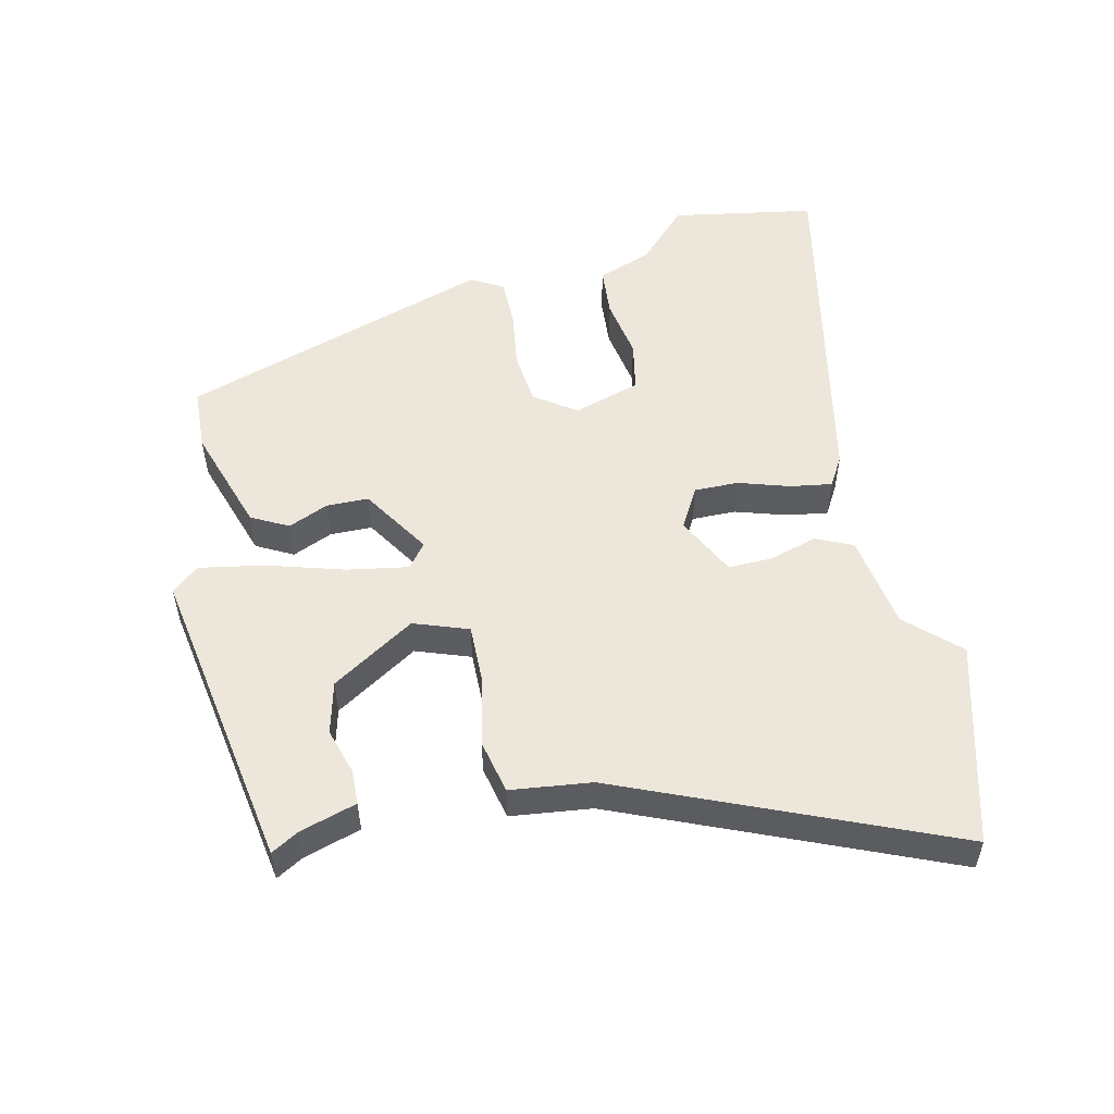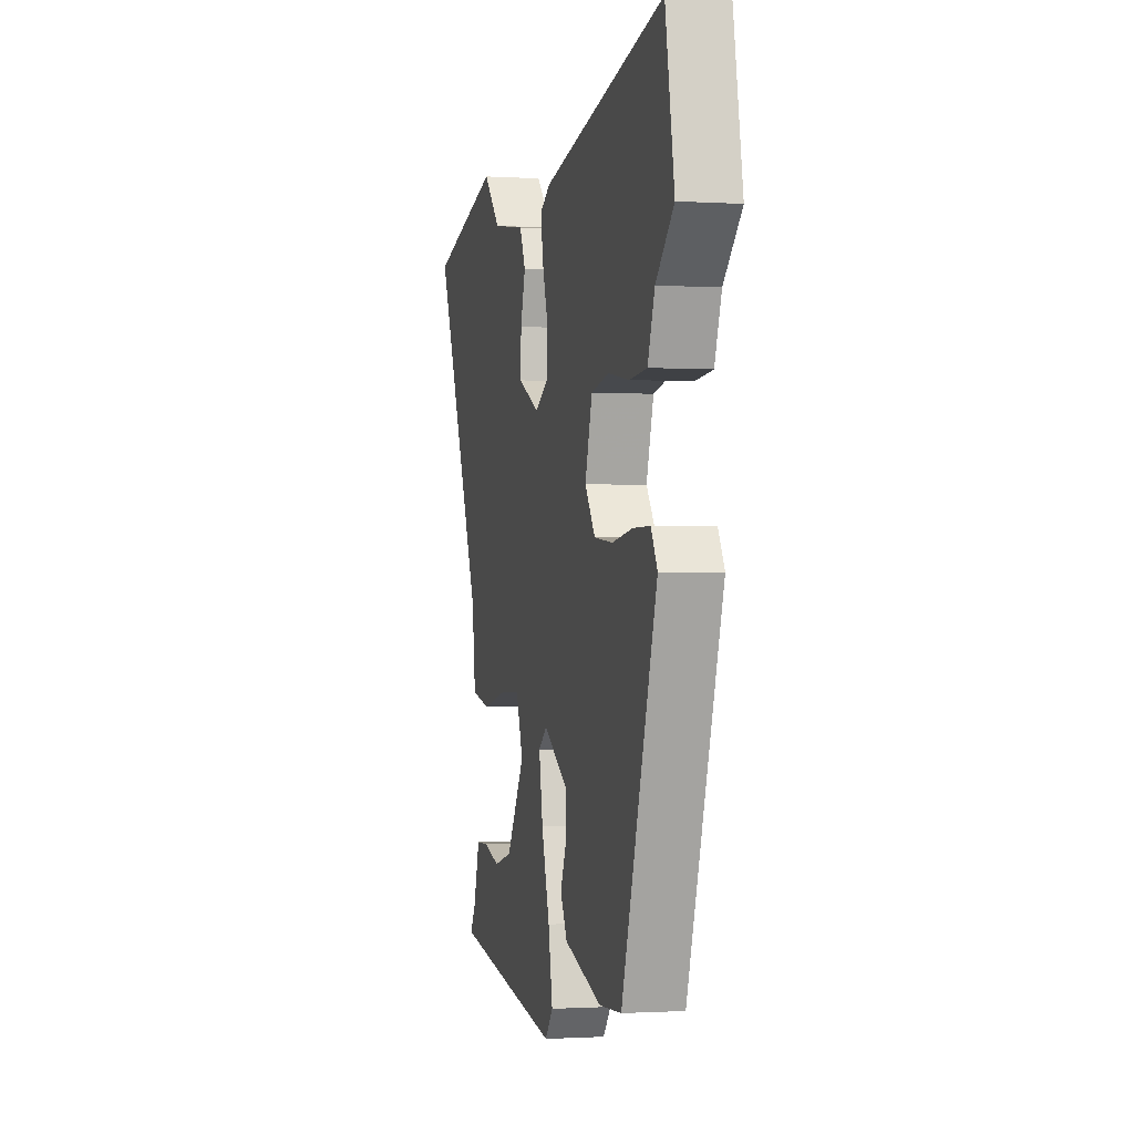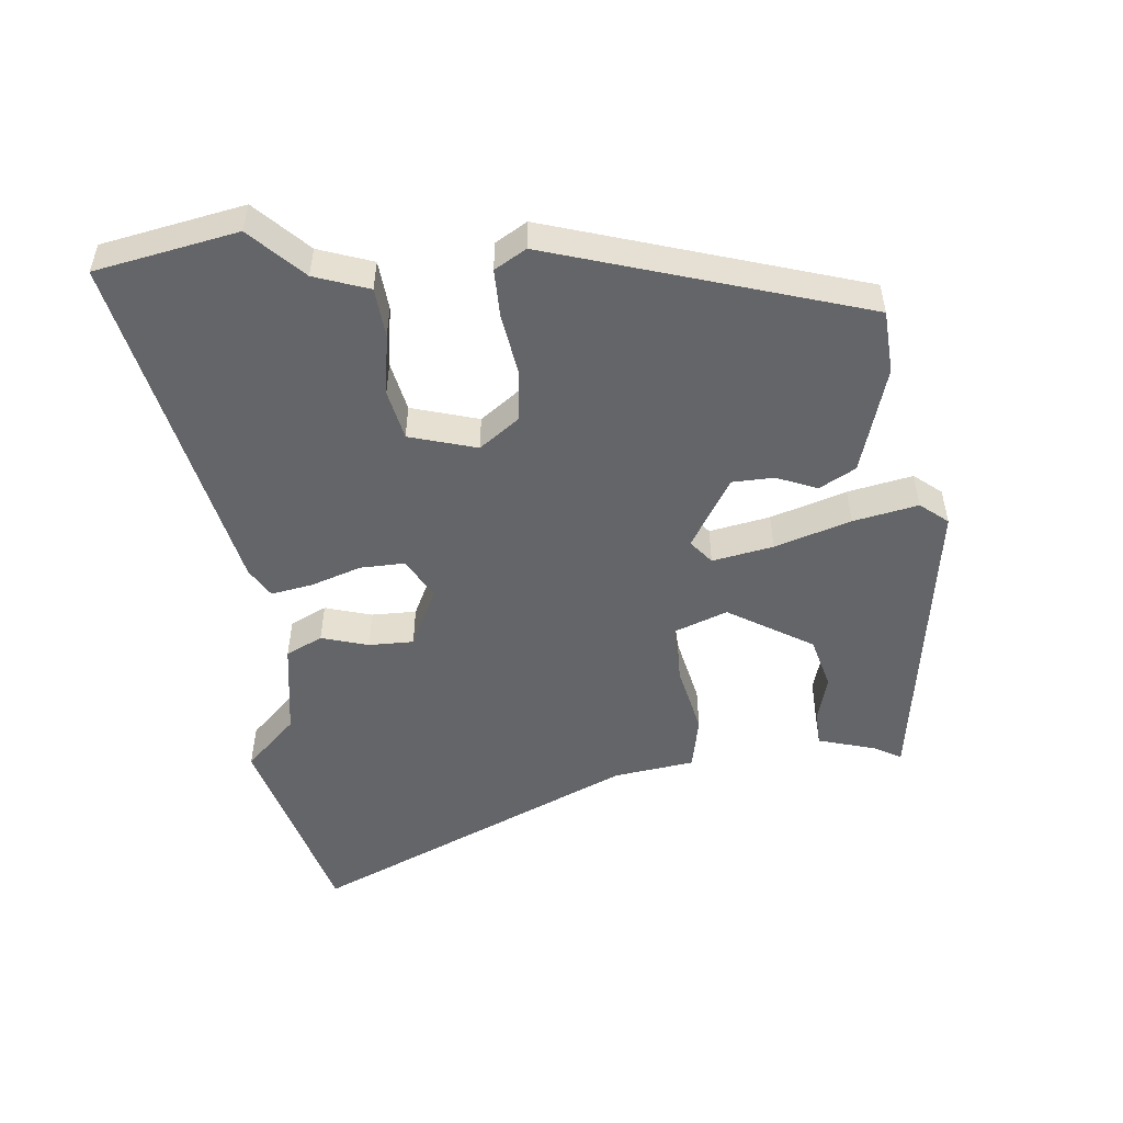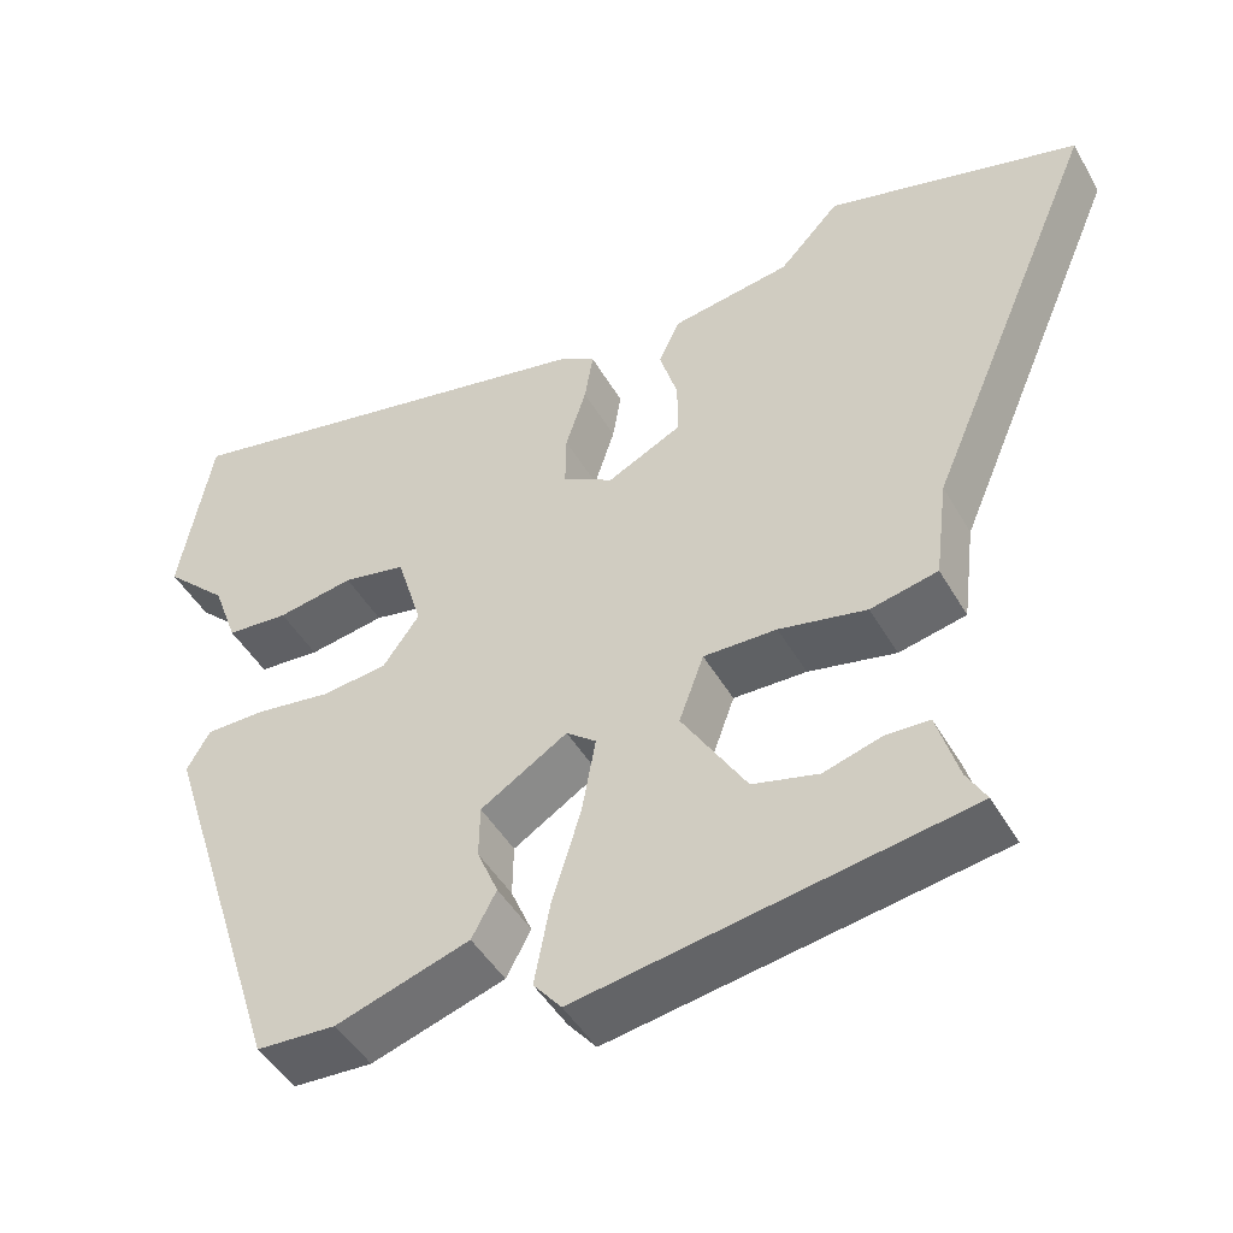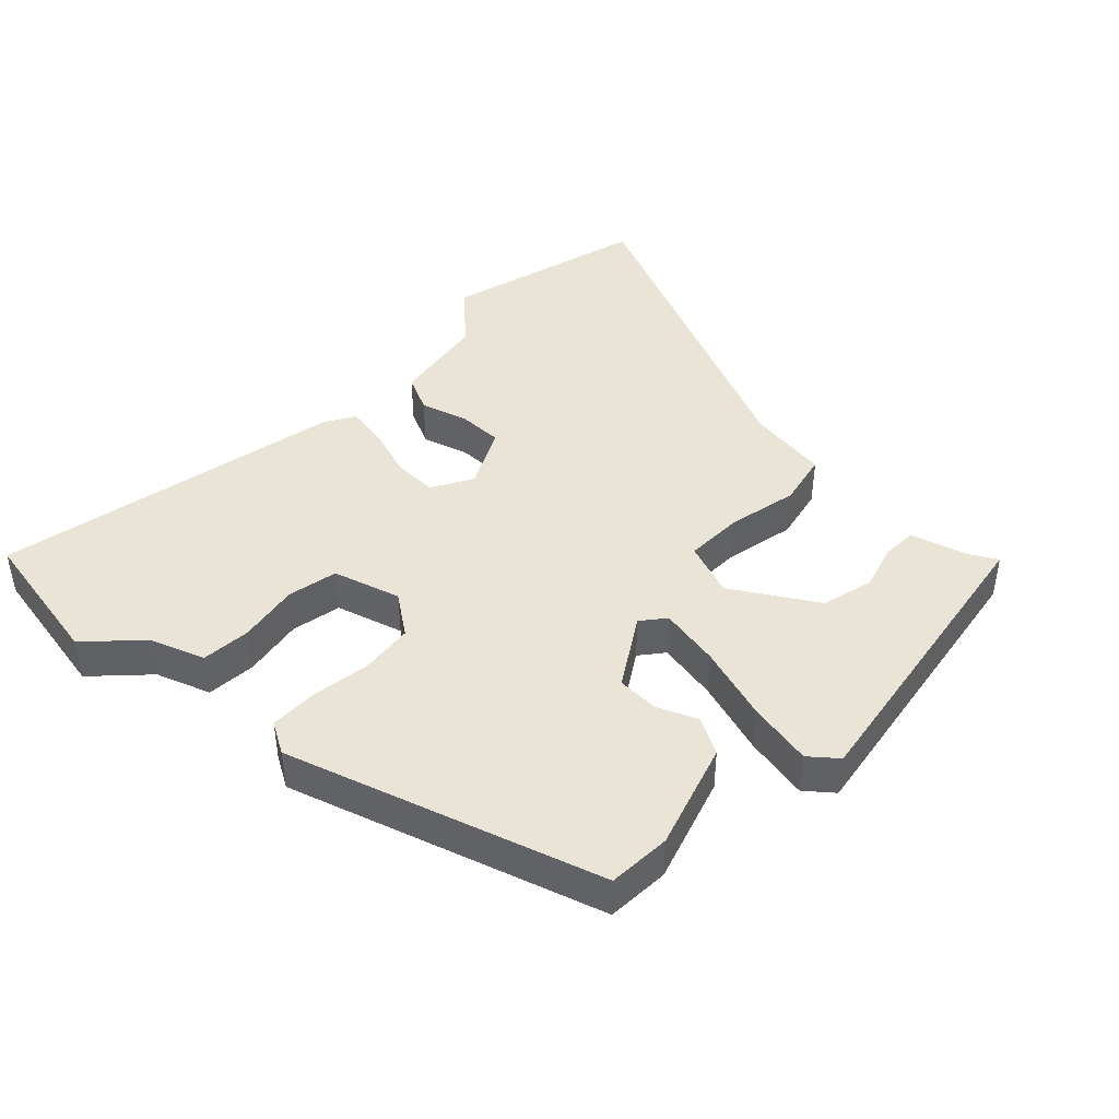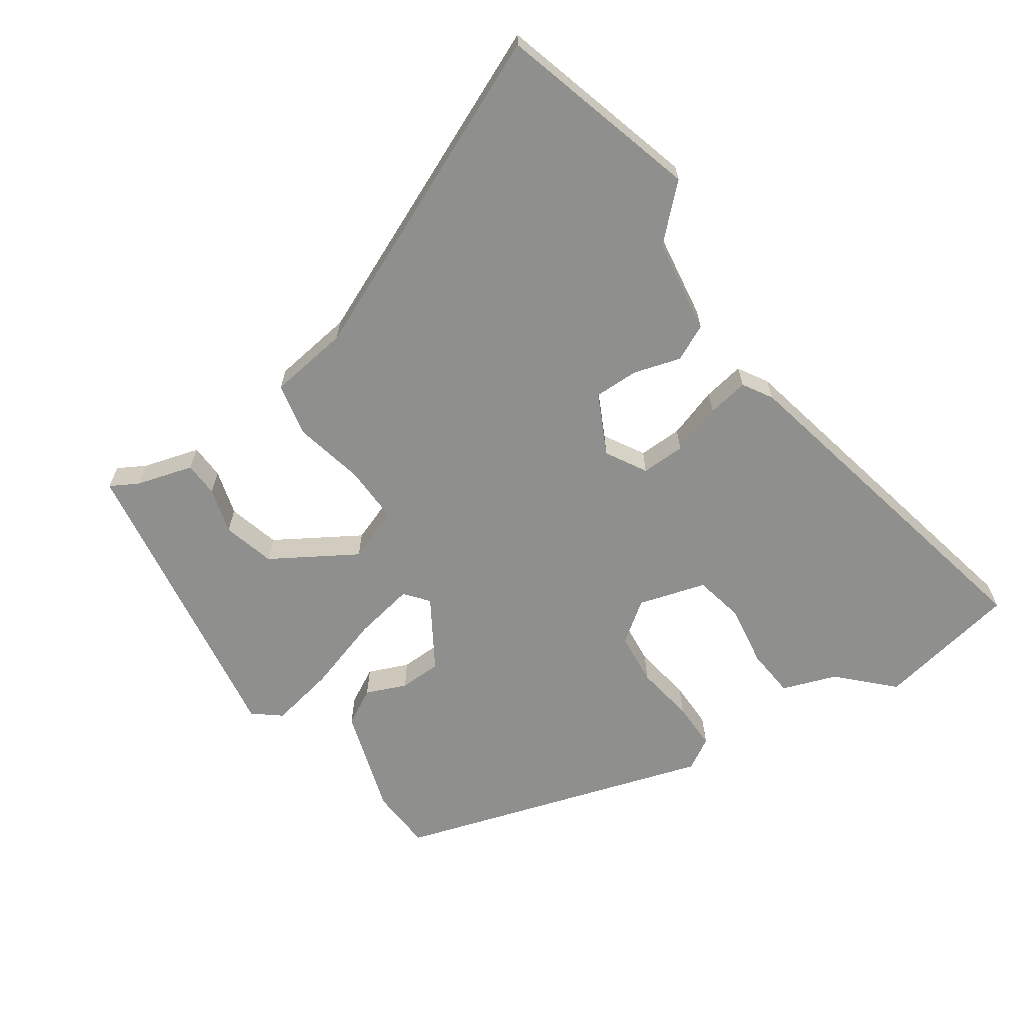
<metadata>
{"format":"obj","ext":"obj","renderer":"f3d","projection":"perspective","resolution":1024,"background":"white","views":[{"elev":53.4,"azim":-103.1,"up":"+Y"},{"elev":-1.0,"azim":76.8,"up":"+Z"},{"elev":-51.6,"azim":96.2,"up":"+Y"},{"elev":-46.4,"azim":-151.5,"up":"+Z"},{"elev":43.9,"azim":133.8,"up":"+Y"},{"elev":-65.1,"azim":-55.0,"up":"+Y"}]}
</metadata>
<code>
v 0.488 0.07 0.566
v 0.526 0.07 0.356
v 0.451 0.07 0.283
v 0.422 0.07 0.203
v 0.349 0.07 0.197
v 0.259 0.07 0.212
v 0.185 0.07 0.197
v 0.155 0.07 0.098
v 0.198 0.07 0.038
v 0.276 0.07 0.03
v 0.363 0.07 0.043
v 0.434 0.07 0.043
v 0.461 0.07 -0.004
v 0.314 0.07 -0.463
v 0.221 0.07 -0.468
v 0.064 0.07 -0.418
v 0.035 0.07 -0.364
v 0.06 0.07 -0.305
v 0.059 0.07 -0.243
v -0.043 0.07 -0.179
v -0.078 0.07 -0.207
v -0.062 0.07 -0.297
v -0.028 0.07 -0.409
v -0.01 0.07 -0.505
v -0.043 0.07 -0.545
v -0.496 0.07 -0.472
v -0.473 0.07 -0.432
v -0.448 0.07 -0.348
v -0.397 0.07 -0.346
v -0.329 0.07 -0.366
v -0.252 0.07 -0.346
v -0.176 0.07 -0.223
v -0.205 0.07 -0.143
v -0.291 0.07 -0.145
v -0.394 0.07 -0.167
v -0.473 0.07 -0.15
v -0.488 0.07 -0.031
v -0.693 0.07 0.447
v -0.397 0.07 0.528
v -0.326 0.07 0.453
v -0.186 0.07 0.431
v -0.161 0.07 0.377
v -0.182 0.07 0.308
v -0.183 0.07 0.242
v -0.095 0.07 0.198
v -0.035 0.07 0.232
v -0.036 0.07 0.297
v -0.06 0.07 0.372
v -0.07 0.07 0.433
v -0.026 0.07 0.459
v 0.488 0 0.566
v 0.526 0 0.356
v 0.451 0 0.283
v 0.422 0 0.203
v 0.349 0 0.197
v 0.259 0 0.212
v 0.185 0 0.197
v 0.155 0 0.098
v 0.198 0 0.038
v 0.276 0 0.03
v 0.363 0 0.043
v 0.434 0 0.043
v 0.461 0 -0.004
v 0.314 0 -0.463
v 0.221 0 -0.468
v 0.064 0 -0.418
v 0.035 0 -0.364
v 0.06 0 -0.305
v 0.059 0 -0.243
v -0.043 0 -0.179
v -0.078 0 -0.207
v -0.062 0 -0.297
v -0.028 0 -0.409
v -0.01 0 -0.505
v -0.043 0 -0.545
v -0.496 0 -0.472
v -0.473 0 -0.432
v -0.448 0 -0.348
v -0.397 0 -0.346
v -0.329 0 -0.366
v -0.252 0 -0.346
v -0.176 0 -0.223
v -0.205 0 -0.143
v -0.291 0 -0.145
v -0.394 0 -0.167
v -0.473 0 -0.15
v -0.488 0 -0.031
v -0.693 0 0.447
v -0.397 0 0.528
v -0.326 0 0.453
v -0.186 0 0.431
v -0.161 0 0.377
v -0.182 0 0.308
v -0.183 0 0.242
v -0.095 0 0.198
v -0.035 0 0.232
v -0.036 0 0.297
v -0.06 0 0.372
v -0.07 0 0.433
v -0.026 0 0.459
f 1 2 3
f 50 1 3
f 49 50 3
f 48 49 3
f 47 48 3
f 46 47 3 4
f 40 41 42 43
f 40 43 44
f 39 40 44
f 38 39 44
f 37 38 44
f 37 44 45
f 36 37 45
f 35 36 45
f 34 35 45
f 27 28 29 30
f 27 30 31
f 26 27 31
f 25 26 31
f 24 25 31
f 23 24 31
f 22 23 31
f 21 22 31 32
f 16 17 18
f 15 16 18
f 14 15 18
f 13 14 18
f 12 13 18
f 11 12 18
f 10 11 18
f 9 10 18 19
f 8 9 19 20
f 4 5 6
f 46 4 6
f 46 6 7
f 46 7 8
f 45 46 8
f 34 45 8
f 33 34 8
f 21 32 33
f 20 21 33
f 8 20 33
f 53 52 51
f 53 51 100
f 53 100 99
f 53 99 98
f 53 98 97
f 54 53 97 96
f 93 92 91 90
f 94 93 90
f 94 90 89
f 94 89 88
f 94 88 87
f 95 94 87
f 95 87 86
f 95 86 85
f 95 85 84
f 80 79 78 77
f 81 80 77
f 81 77 76
f 81 76 75
f 81 75 74
f 81 74 73
f 81 73 72
f 82 81 72 71
f 68 67 66
f 68 66 65
f 68 65 64
f 68 64 63
f 68 63 62
f 68 62 61
f 68 61 60
f 69 68 60 59
f 70 69 59 58
f 56 55 54
f 56 54 96
f 57 56 96
f 58 57 96
f 58 96 95
f 58 95 84
f 58 84 83
f 83 82 71
f 83 71 70
f 83 70 58
f 1 51 52 2
f 2 52 53 3
f 3 53 54 4
f 4 54 55 5
f 5 55 56 6
f 6 56 57 7
f 7 57 58 8
f 8 58 59 9
f 9 59 60 10
f 10 60 61 11
f 11 61 62 12
f 12 62 63 13
f 13 63 64 14
f 14 64 65 15
f 15 65 66 16
f 16 66 67 17
f 17 67 68 18
f 18 68 69 19
f 19 69 70 20
f 20 70 71 21
f 21 71 72 22
f 22 72 73 23
f 23 73 74 24
f 24 74 75 25
f 25 75 76 26
f 26 76 77 27
f 27 77 78 28
f 28 78 79 29
f 29 79 80 30
f 30 80 81 31
f 31 81 82 32
f 32 82 83 33
f 33 83 84 34
f 34 84 85 35
f 35 85 86 36
f 36 86 87 37
f 37 87 88 38
f 38 88 89 39
f 39 89 90 40
f 40 90 91 41
f 41 91 92 42
f 42 92 93 43
f 43 93 94 44
f 44 94 95 45
f 45 95 96 46
f 46 96 97 47
f 47 97 98 48
f 48 98 99 49
f 49 99 100 50
f 50 100 51 1

</code>
